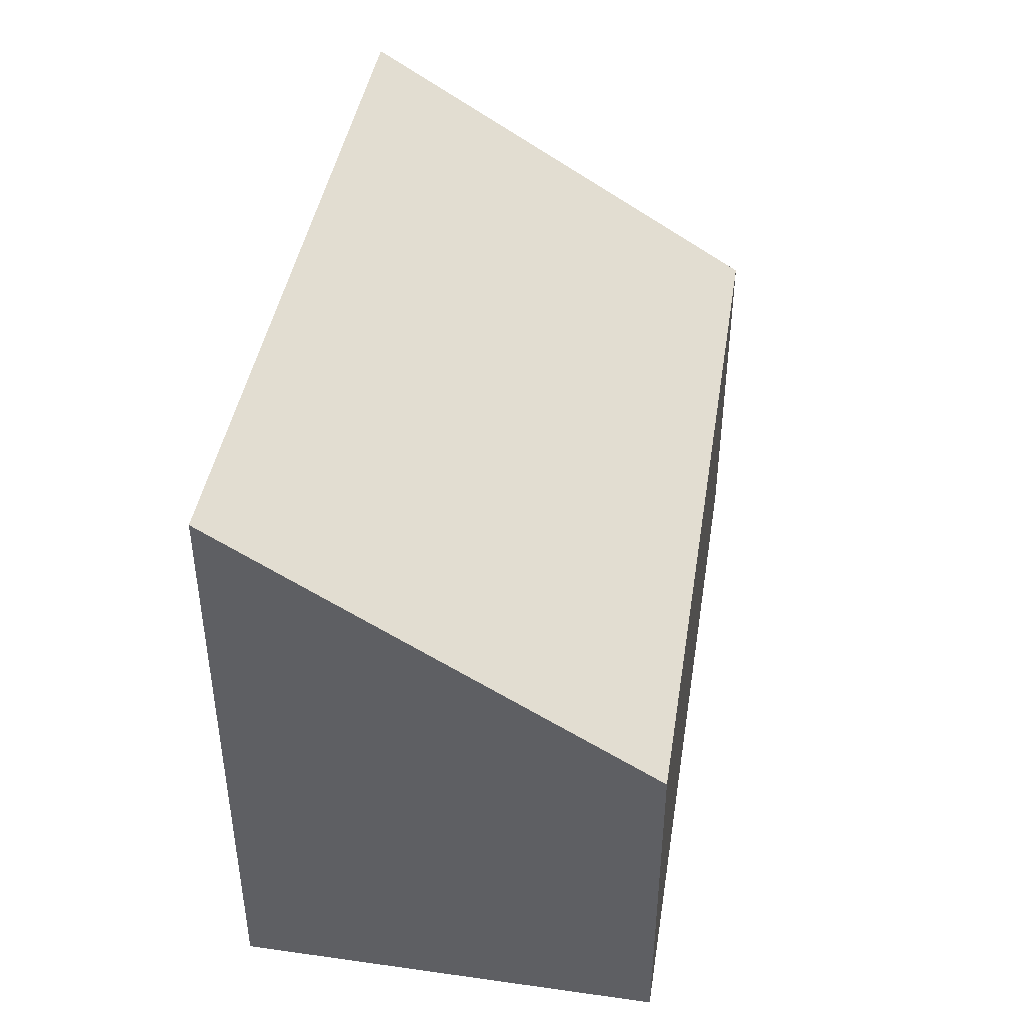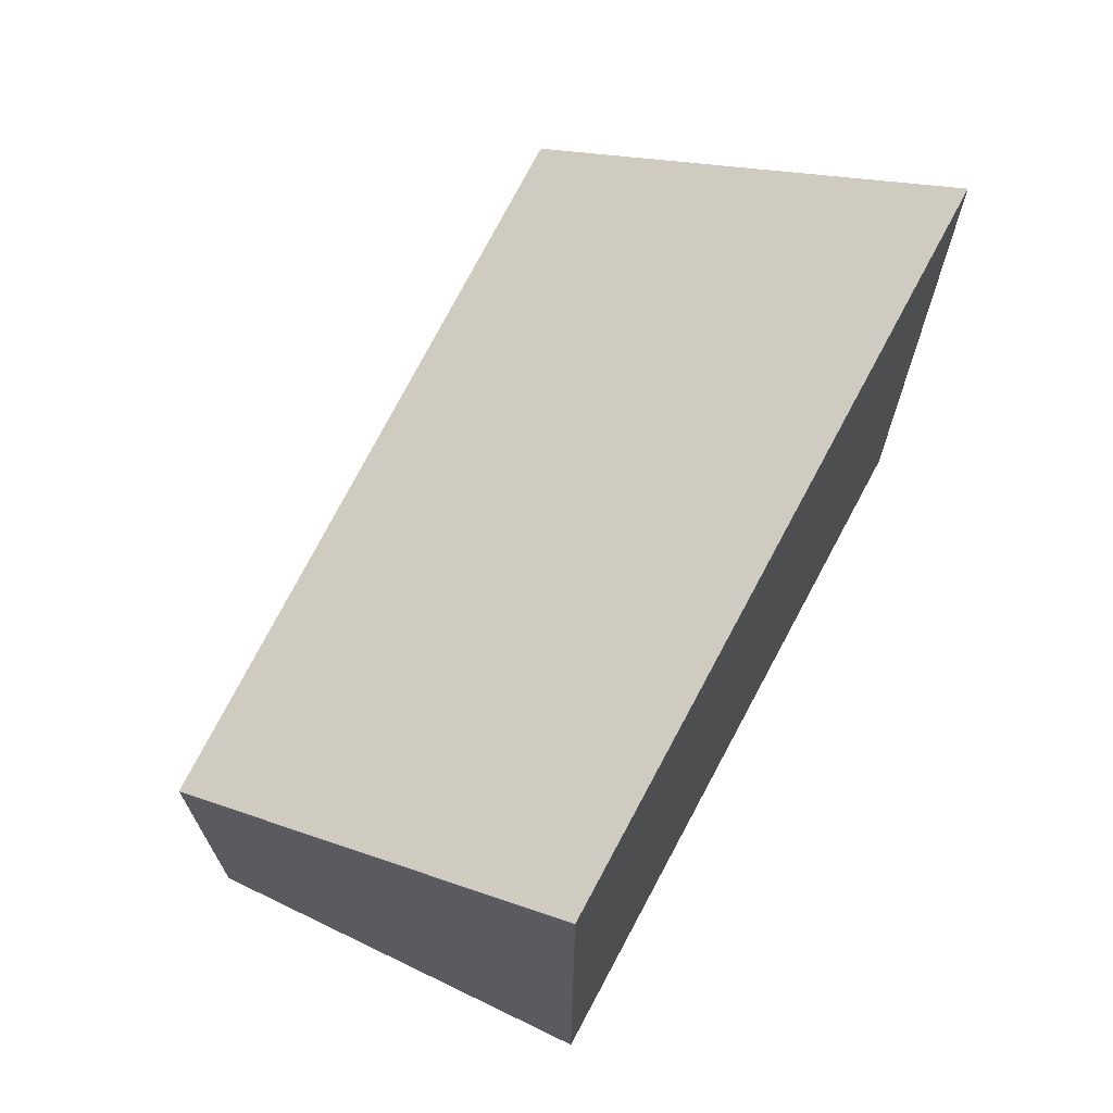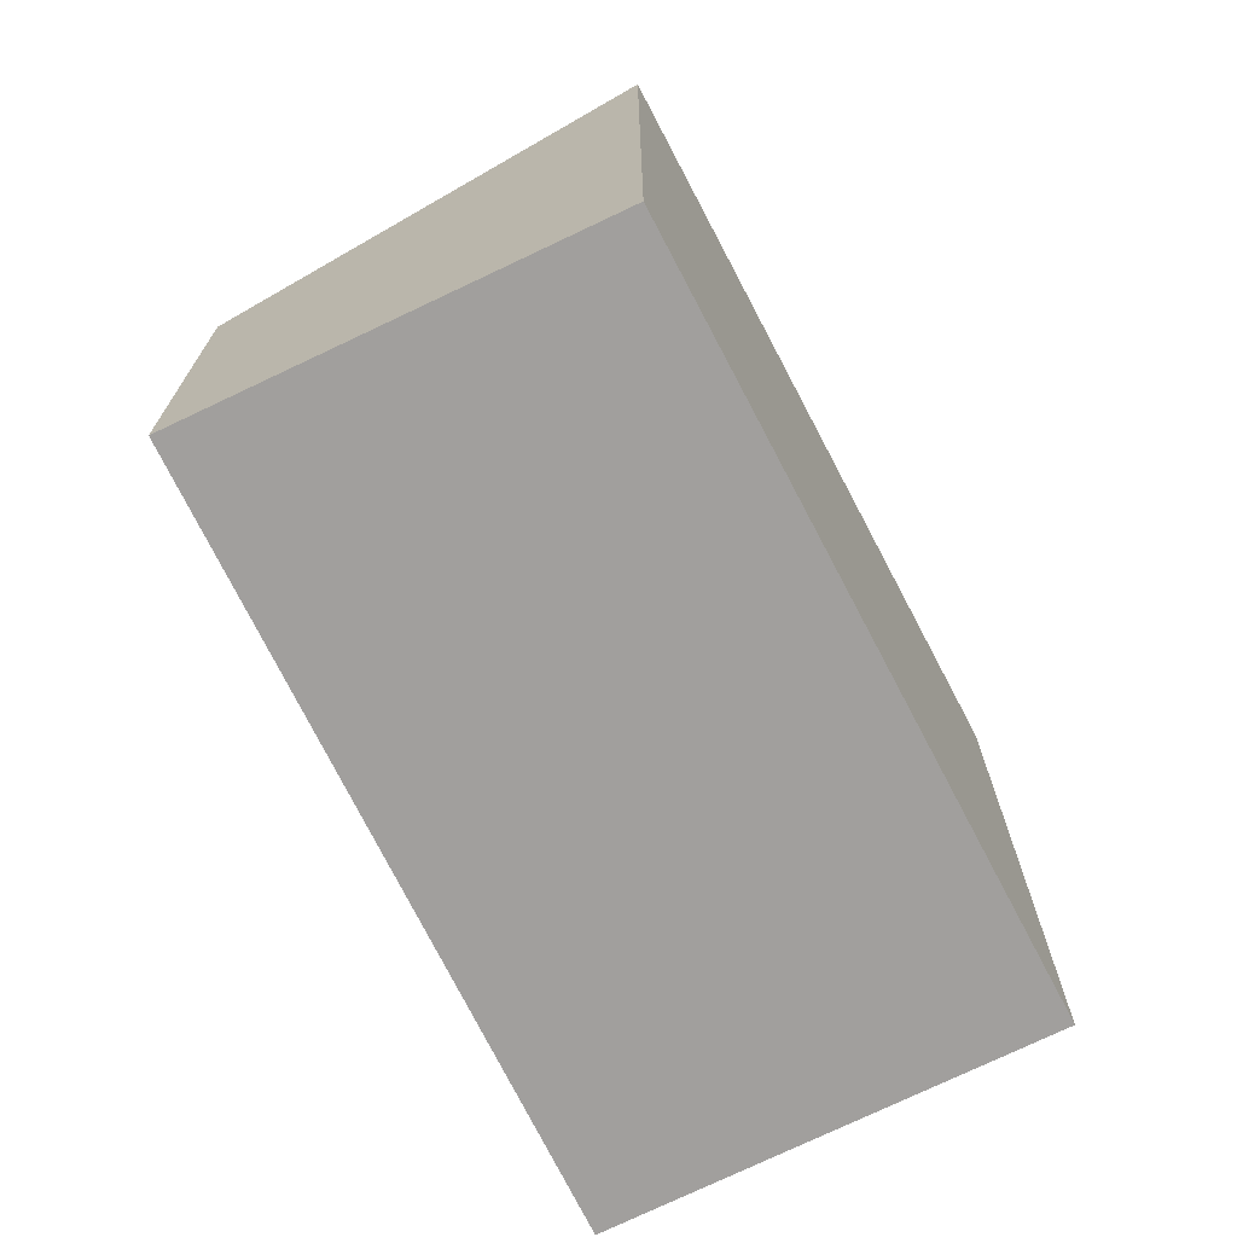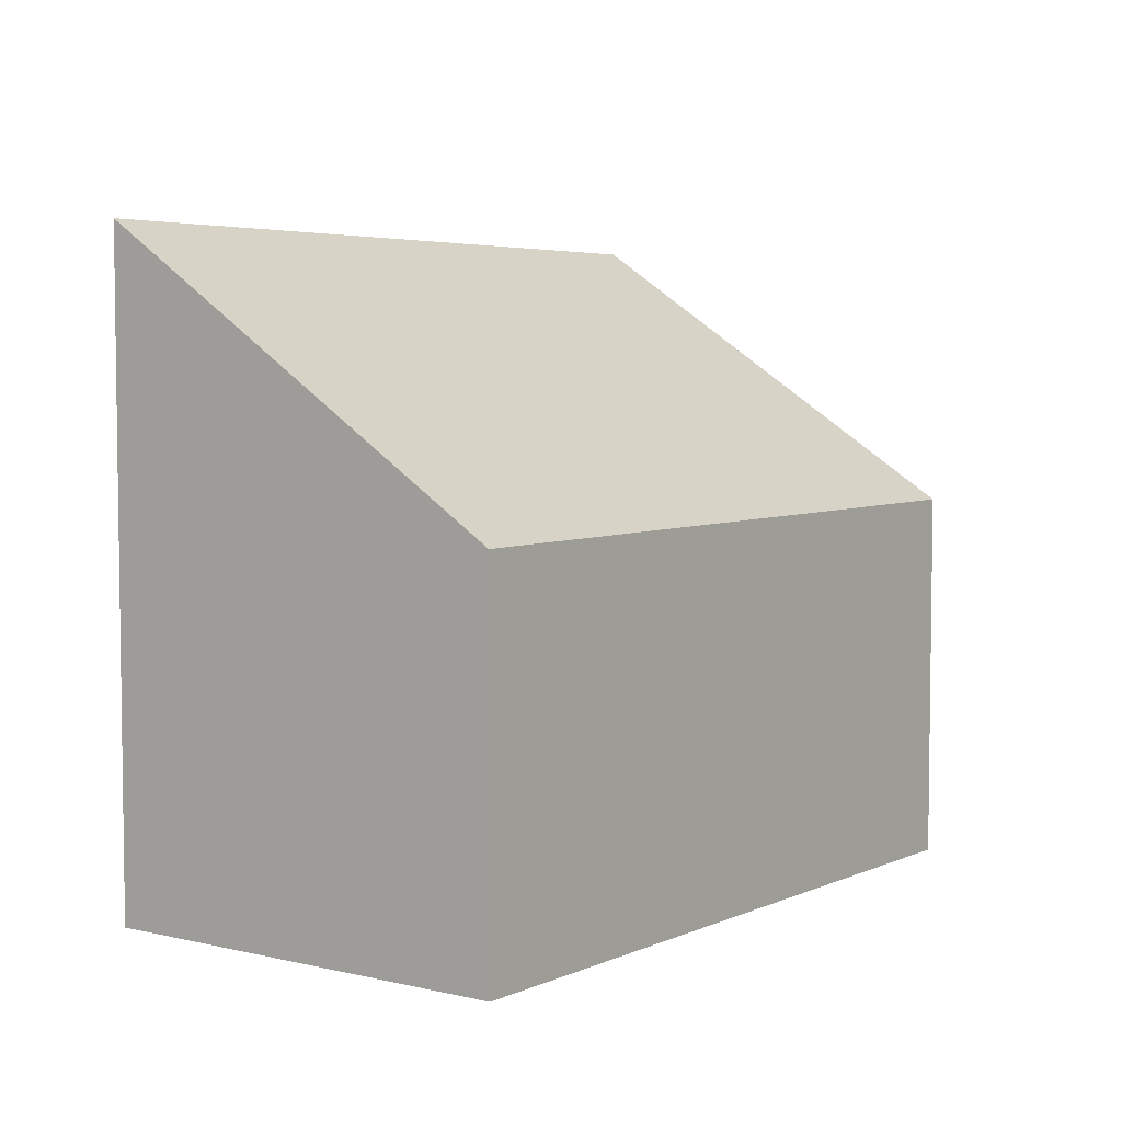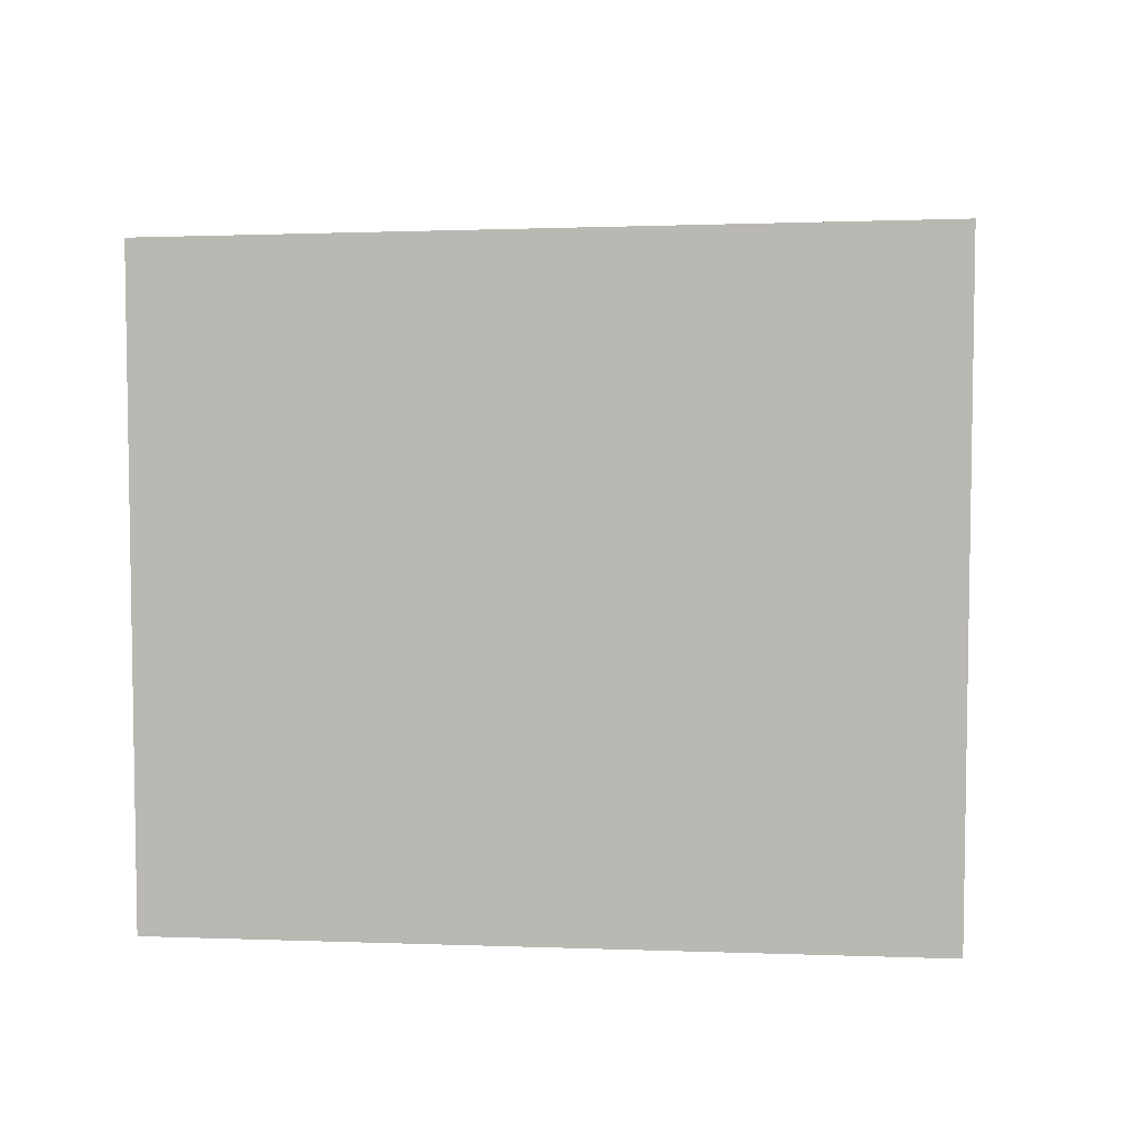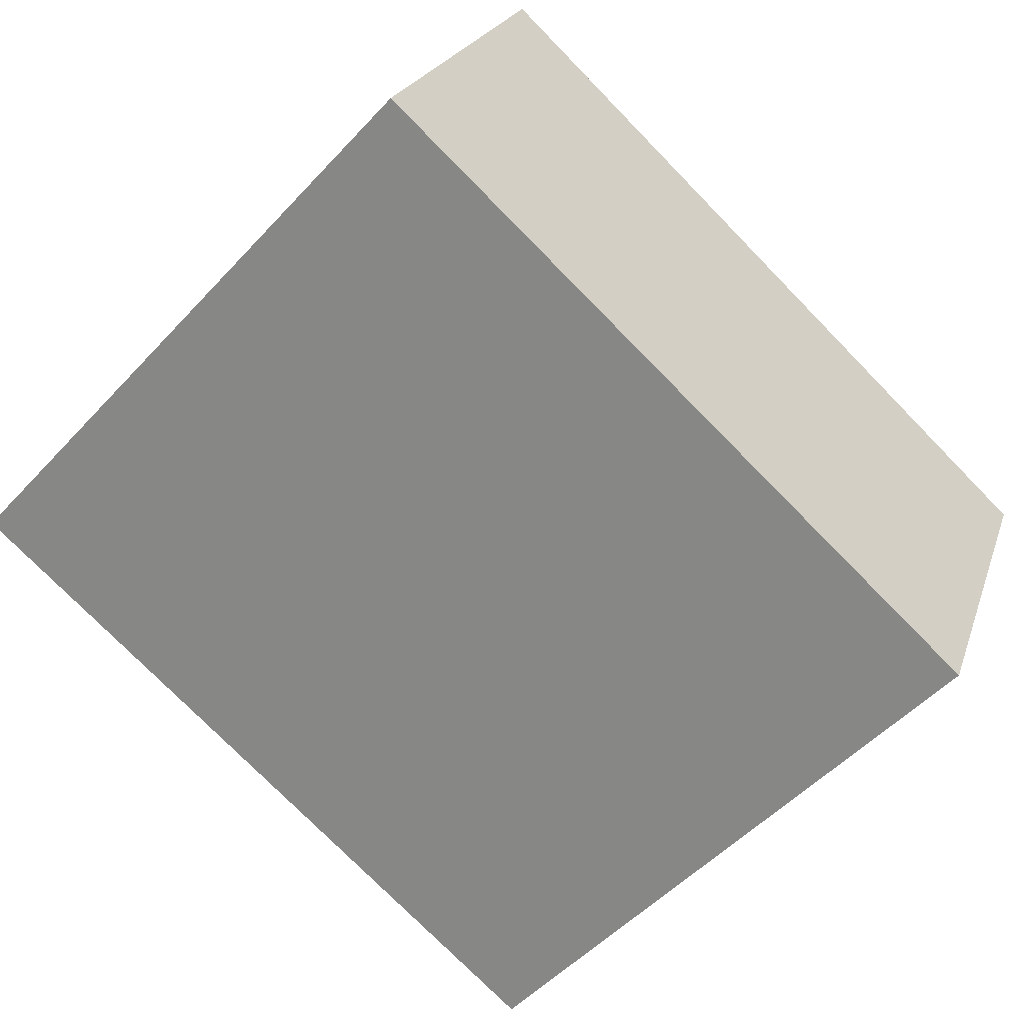
<metadata>
{"format":"obj","ext":"obj","renderer":"f3d","projection":"perspective","resolution":1024,"background":"white","views":[{"elev":45.7,"azim":-58.9,"up":"+Y"},{"elev":70.2,"azim":138.7,"up":"+Y"},{"elev":-71.5,"azim":138.3,"up":"+Y"},{"elev":5.2,"azim":-31.3,"up":"+Y"},{"elev":6.0,"azim":-153.3,"up":"+Y"},{"elev":-51.9,"azim":-41.2,"up":"+Z"}]}
</metadata>
<code>
v  4.363 3.955 -1.64
v  0.995 2.322 2.488
v  5.35 2.322 0.701
v  0 4.044 2.476e-16
v  4.363 1.004e-16 -1.64
v  5.35 -4.292e-17 0.701
v  0 0 0
v  0.995 -1.523e-16 2.488
g defaultobject
f 1 2 3
f 2 1 4
f 3 5 1
f 5 3 6
f 1 7 4
f 7 1 5
f 7 2 4
f 2 7 8
f 8 3 2
f 3 8 6
f 8 5 6
f 5 8 7

</code>
